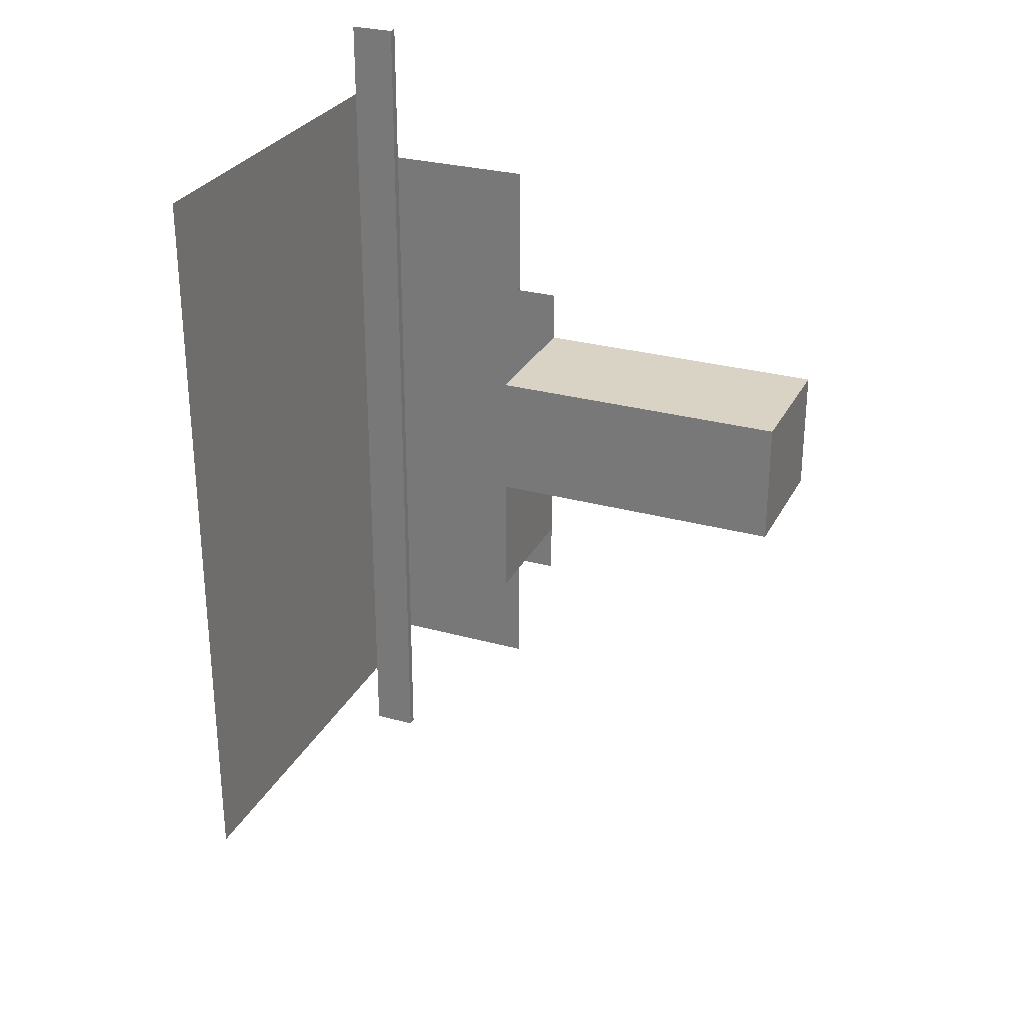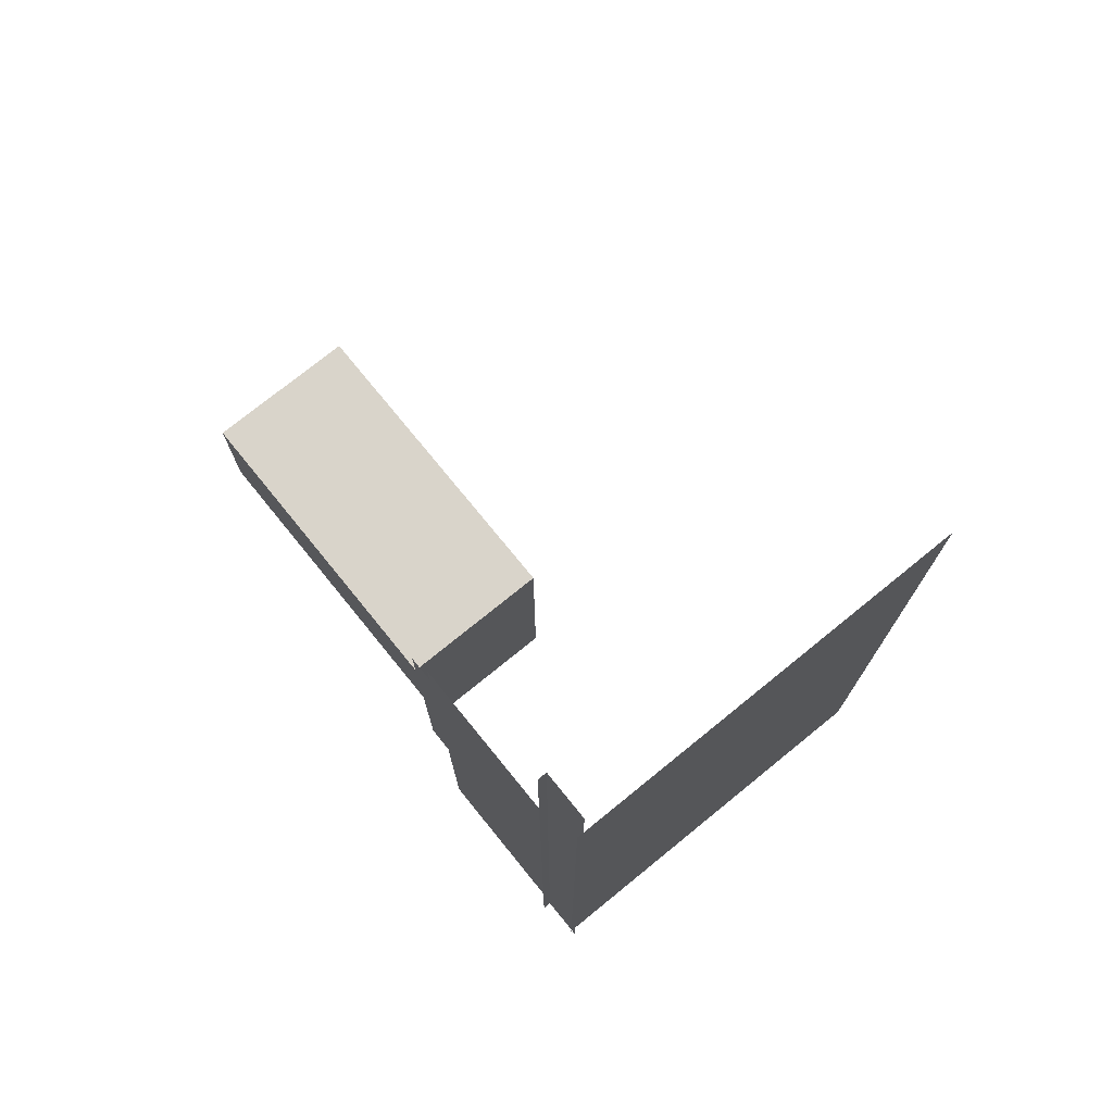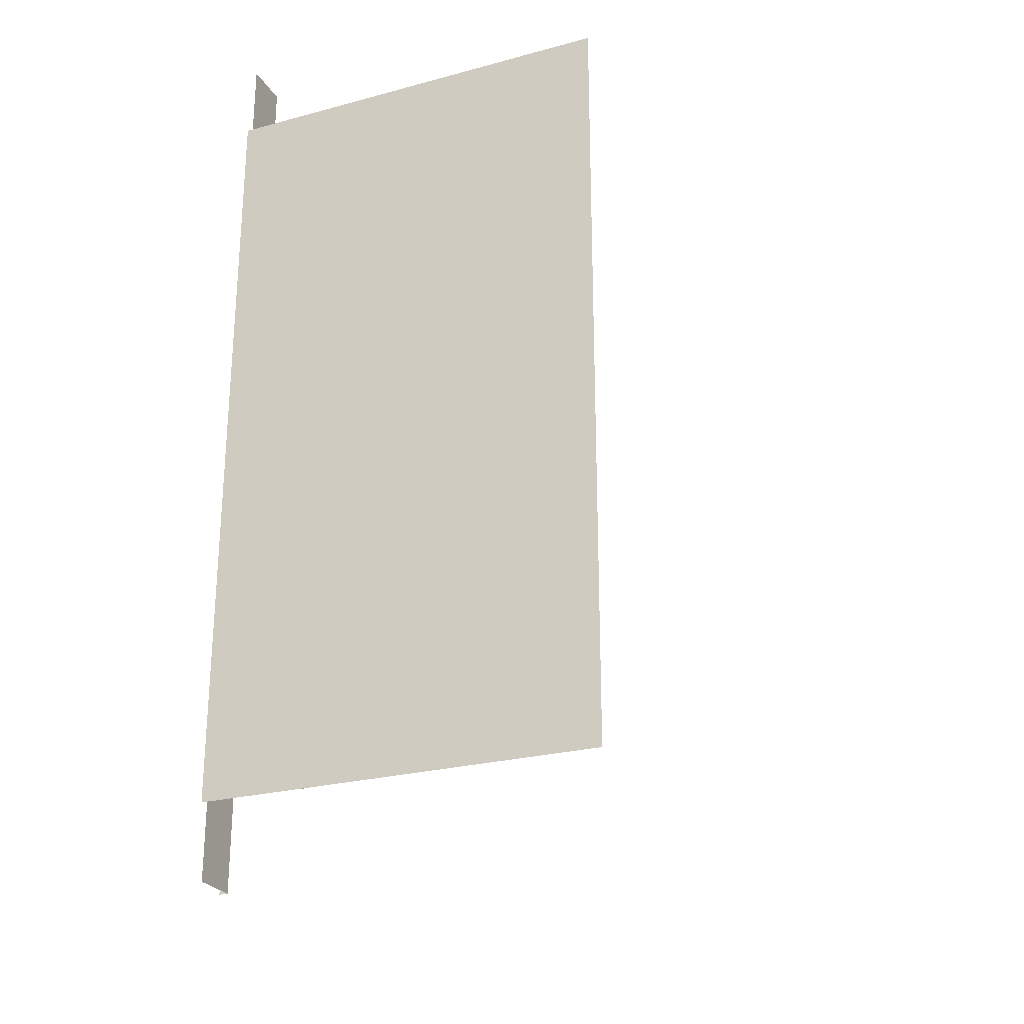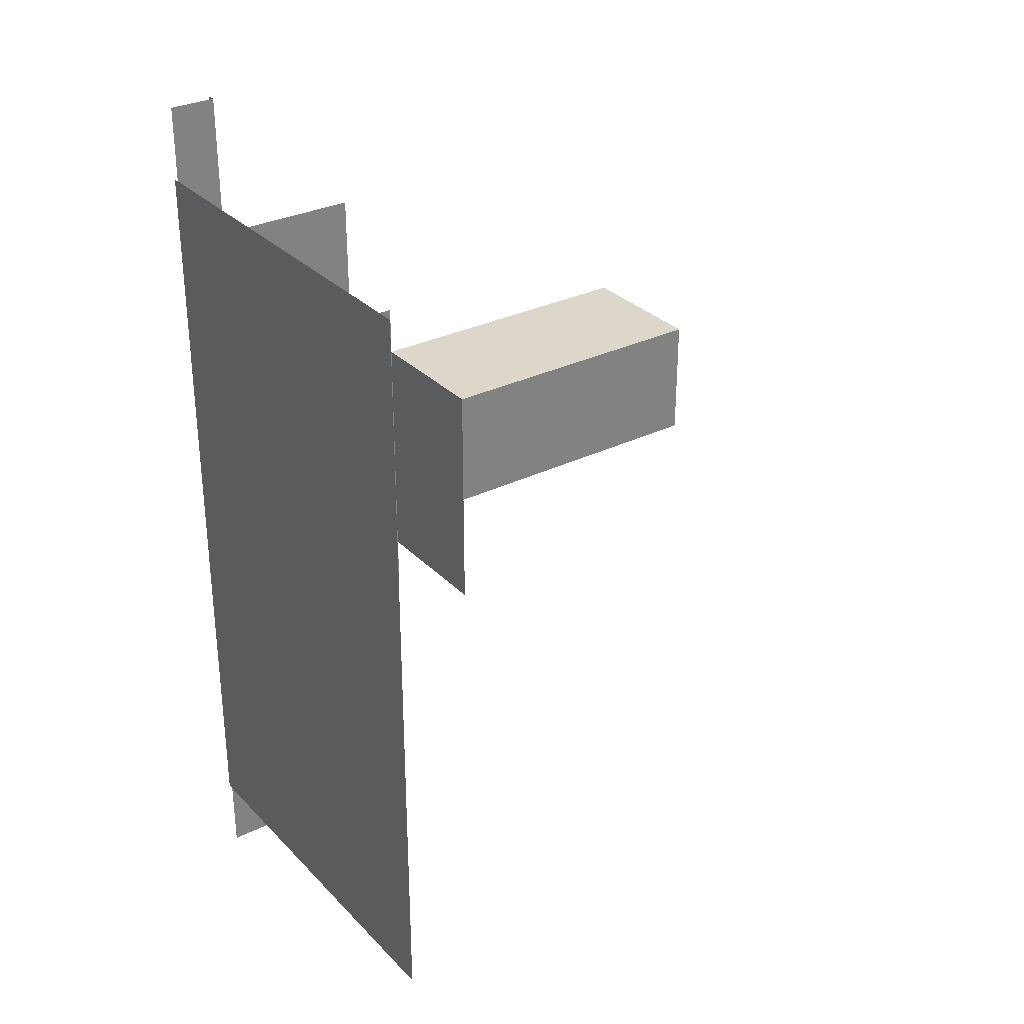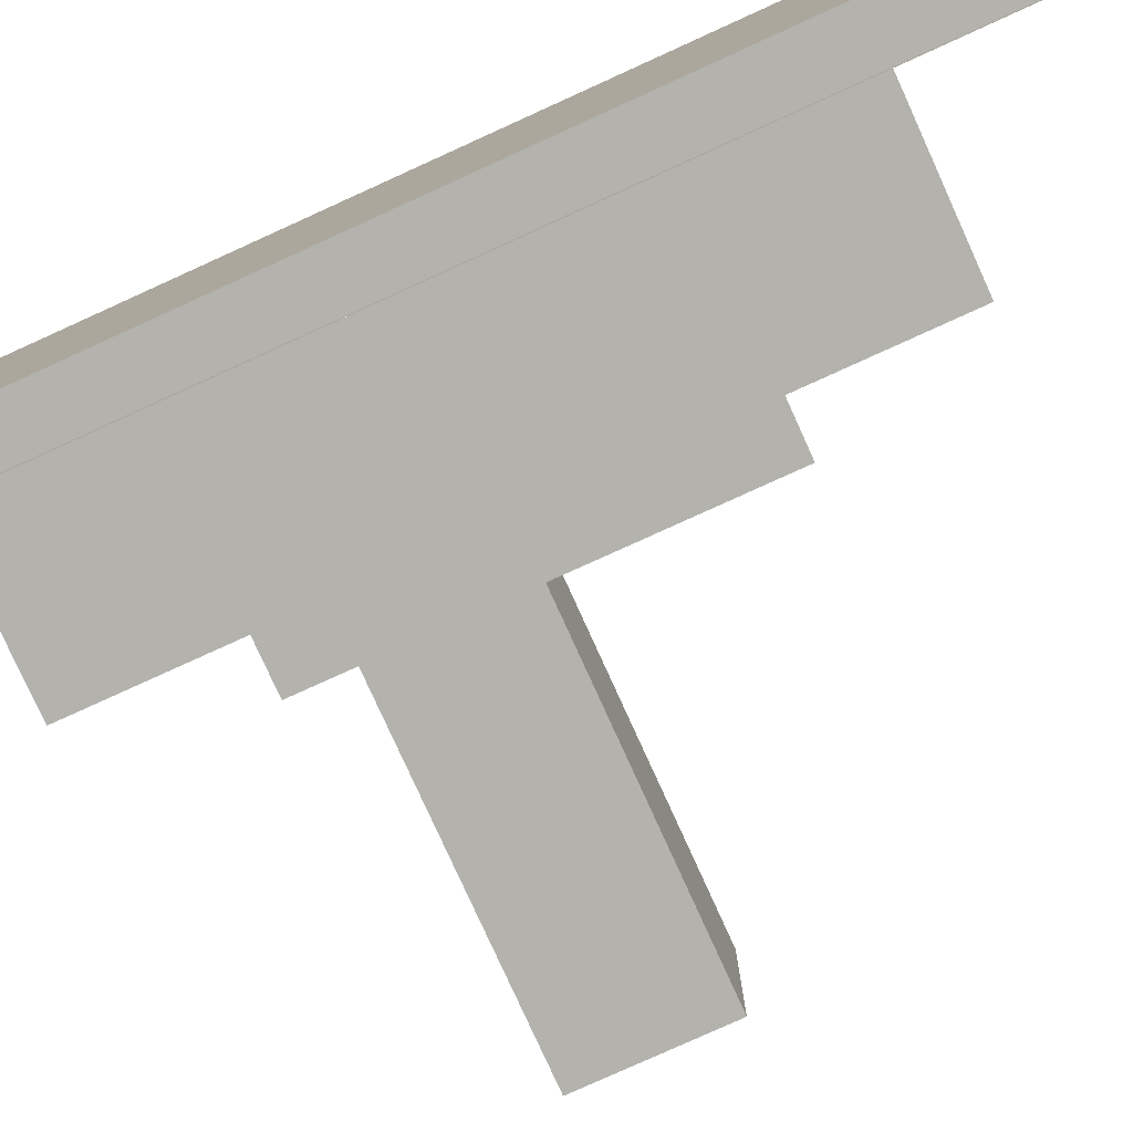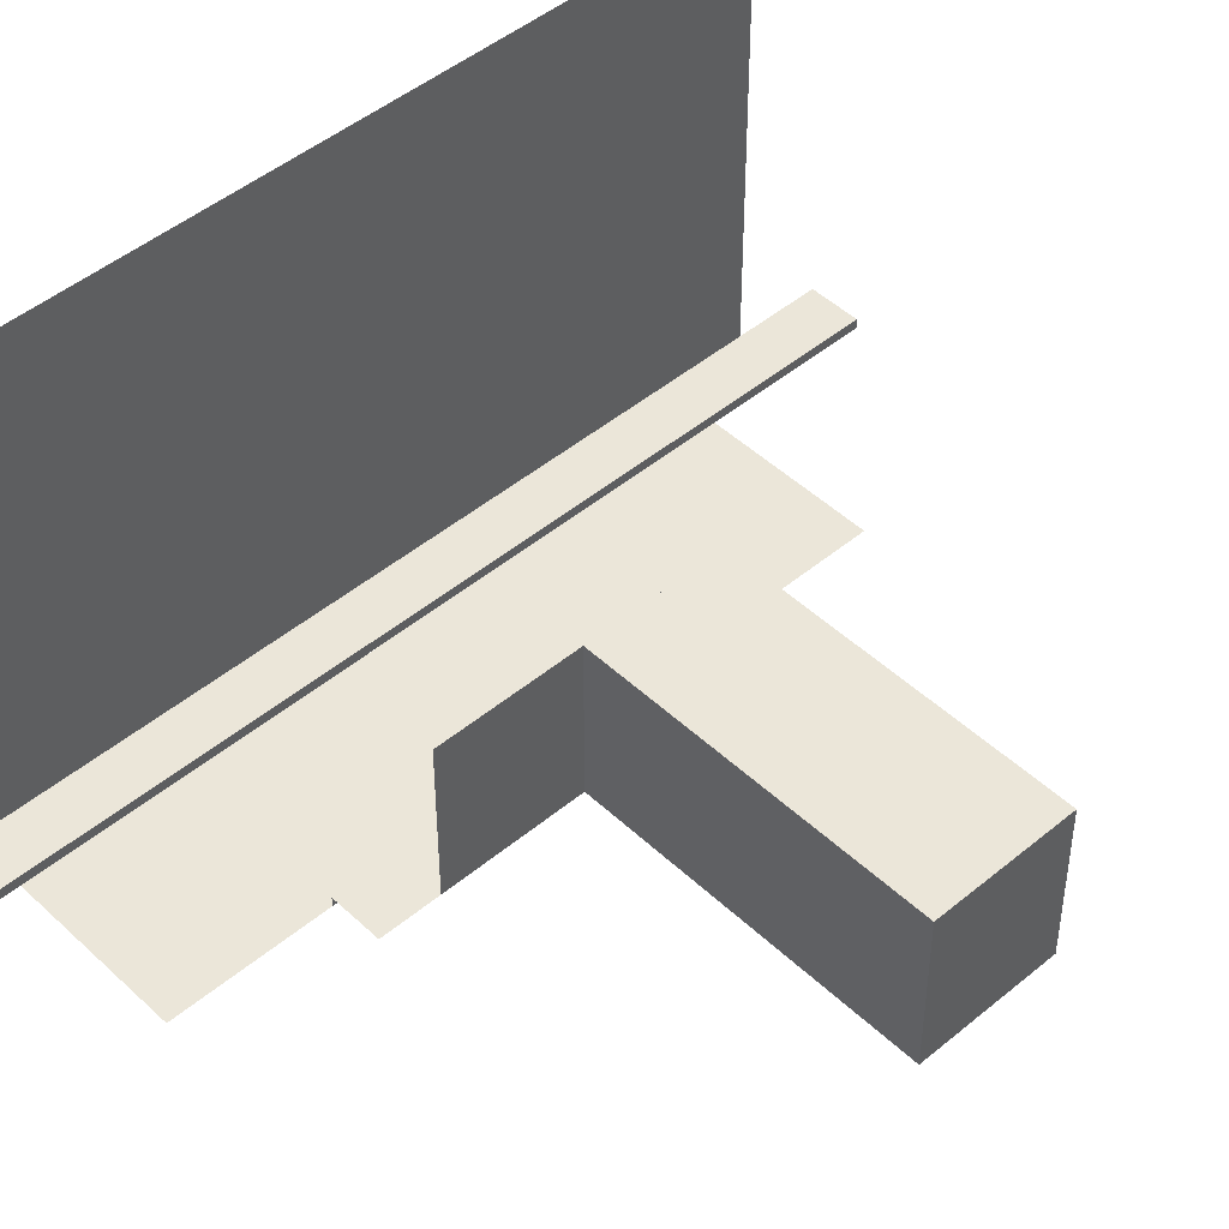
<metadata>
{"format":"obj","ext":"obj","renderer":"f3d","projection":"perspective","resolution":1024,"background":"white","views":[{"elev":28.3,"azim":-157.3,"up":"+Z"},{"elev":74.8,"azim":50.9,"up":"+Z"},{"elev":-25.6,"azim":113.3,"up":"+Z"},{"elev":30.7,"azim":144.7,"up":"+Z"},{"elev":-79.4,"azim":114.4,"up":"+Y"},{"elev":47.0,"azim":-133.3,"up":"+Y"}]}
</metadata>
<code>
v -17.15 0 4.186
v -17.15 0 -9.955
v 16.88 0 4.186
v 16.88 0 -9.955
g environment_floor
f 2 1 3 4
v -17.15 0 4.186
v 16.88 0 4.186
v -17.15 16 4.186
v 16.88 16 4.186
v -17.15 0 -9.955
v -17.15 16 -9.955
v 16.88 16 -9.955
v 16.88 0 -9.955
g environment_walls
f 5 7 8 6
f 10 9 12 11
f 9 10 7 5
v -17.15 16 4.186
v -17.15 16 -9.955
v 16.88 16 4.186
v 16.88 16 -9.955
g environment_ceiling
f 13 14 16 15
v 16.88 0 4.186
v 16.88 16 4.186
v 16.88 16 -24.14
v 16.88 0 -24.14
v 16.88 13.87 4.186
v 16.88 13.87 -24.14
v 16.88 2.134 4.186
v 16.88 2.134 -24.14
v 16.88 16 -8.818
v 16.88 13.87 -8.818
v 16.88 16 -4.07
v 16.88 13.87 -4.07
v 16.88 8.945 4.186
v 16.88 8.945 -24.14
v 16.88 9.265 4.186
v 16.88 9.265 -24.14
v 16.88 0 -3.768
v 16.88 13.87 -3.768
v 16.88 16 -3.768
v 16.88 0 -9.102
v 16.88 13.87 -9.102
v 16.88 16 -9.102
v 16.88 2.134 -8.818
v 16.88 0 -8.818
v 16.88 8.945 -8.818
v 16.88 8.945 -4.07
v 16.88 2.134 -4.07
v 16.88 0 -4.07
v 16.88 13.43 4.186
v 16.88 13.43 -24.14
v 16.88 0 3.785
v 16.88 2.134 3.785
v 16.88 8.945 3.785
v 16.88 9.265 3.785
v 16.88 13.43 3.785
v 16.88 13.87 3.785
v 16.88 16 3.785
v 16.88 0 -23.78
v 16.88 2.134 -23.78
v 16.88 8.945 -23.78
v 16.88 9.265 -23.78
v 16.88 13.43 -23.78
v 16.88 13.87 -23.78
v 16.88 16 -23.78
v 16.88 0 3.531
v 16.88 13.87 3.531
v 16.88 16 3.531
v 16.88 0 -23.49
v 16.88 13.87 -23.49
v 16.88 16 -23.49
v 16.88 13.43 -8.818
v 16.88 13.43 -9.102
v 16.88 13.43 -23.49
v 16.88 9.265 -23.49
v 16.88 8.945 -9.102
v 16.88 8.945 -23.49
v 16.88 9.265 -9.102
v 16.88 9.265 -8.818
v 16.88 2.134 -9.102
v 16.88 2.134 -23.49
v 16.88 9.265 -4.07
v 16.88 9.265 -3.768
v 16.88 8.945 3.531
v 16.88 8.945 -3.768
v 16.88 9.265 3.531
v 16.88 2.134 3.531
v 16.88 2.134 -3.768
v 16.88 13.43 3.531
v 16.88 13.43 -3.768
v 16.88 13.43 -4.07
g environment_front1
f 26 25 38 37
f 67 26 37 68
f 40 39 75 36
f 28 27 25 26
f 86 28 26 67
f 21 18 53 52
f 45 21 52 51
f 17 23 48 47
f 23 29 49 48
f 39 41 71 75
f 29 31 50 49
f 42 77 74 41
f 41 74 73 71
f 33 83 43 44
f 80 42 43 83
f 78 77 42 80
f 34 28 86 85
f 35 27 28 34
f 36 75 76 64
f 73 70 72 71
f 37 65 69 68
f 38 66 65 37
f 31 45 51 50
f 47 48 82 61
f 49 79 82 48
f 50 81 79 49
f 51 84 81 50
f 52 62 84 51
f 53 63 62 52
f 54 55 24 20
f 56 30 24 55
f 57 32 30 56
f 46 32 57 58
f 59 22 46 58
f 60 19 22 59
f 61 82 83 33
f 81 78 80 79
f 62 34 85 84
f 63 35 34 62
f 64 76 55 54
f 72 56 55 76
f 70 57 56 72
f 58 57 70 69
f 65 59 58 69
f 66 60 59 65
v 16.88 0 -8.818
v 16.88 0 -4.07
v 16.88 8.945 -4.07
v 16.88 8.945 -8.818
g environment_door
f 87 88 89 90
v 16.88 9.265 -4.07
v 16.88 9.265 -8.818
v 16.88 9.265 -3.768
v 16.88 9.265 -9.102
v 16.88 13.43 -3.768
v 16.88 13.43 -4.07
v 16.88 13.43 -8.818
v 16.88 13.43 -9.102
v 16.88 9.265 3.531
v 16.88 13.43 3.531
v 16.88 9.265 -23.49
v 16.88 13.43 -23.49
v 16.88 2.134 -3.768
v 16.88 8.945 -3.768
v 16.88 2.134 3.531
v 16.88 8.945 3.531
v 16.88 2.134 -9.102
v 16.88 8.945 -9.102
v 16.88 2.134 -23.49
v 16.88 8.945 -23.49
g environment_windows
f 96 91 93 95
f 91 96 97 92
f 92 97 98 94
f 102 101 94 98
f 100 95 93 99
f 106 104 103 105
f 108 110 109 107
v 22.1 -1 25.3
v 39.12 -1 25.3
v 22.1 -1 -45.33
v 39.12 -1 -45.33
g environment_road
f 111 112 114 113
v 44.34 -0.7071 33.34
v 44.34 44.72 33.34
v 44.34 44.72 -53.37
v 44.34 -0.7071 -53.37
g environment_buildings
f 118 115 116 117
v 39.12 -1 41.97
v 44.34 0 41.97
v 39.12 0 41.97
v 44.34 0 -62
v 39.12 0 -62
v 39.12 -1 -62
v 44.34 0 -10.02
v 39.12 0 -10.02
v 39.12 -1 -10.02
v 22.1 -1 10.02
v 16.88 0 10.02
v 22.1 0 10.02
v 16.88 0 -30.05
v 22.1 0 -30.05
v 22.1 -1 -30.05
g environment_sidewalks
f 125 122 123 126
f 127 126 123 124
f 120 125 126 121
f 119 121 126 127
f 129 130 132 131
f 128 133 132 130

</code>
